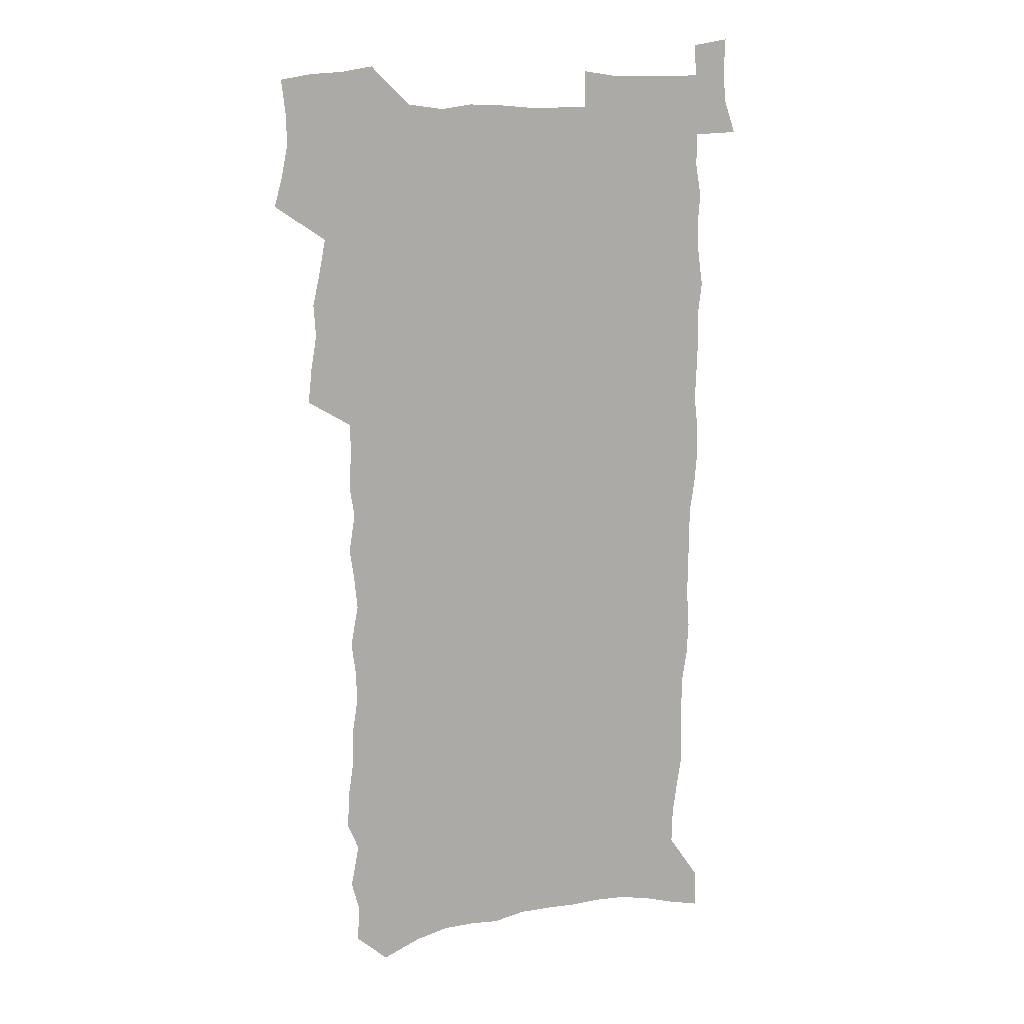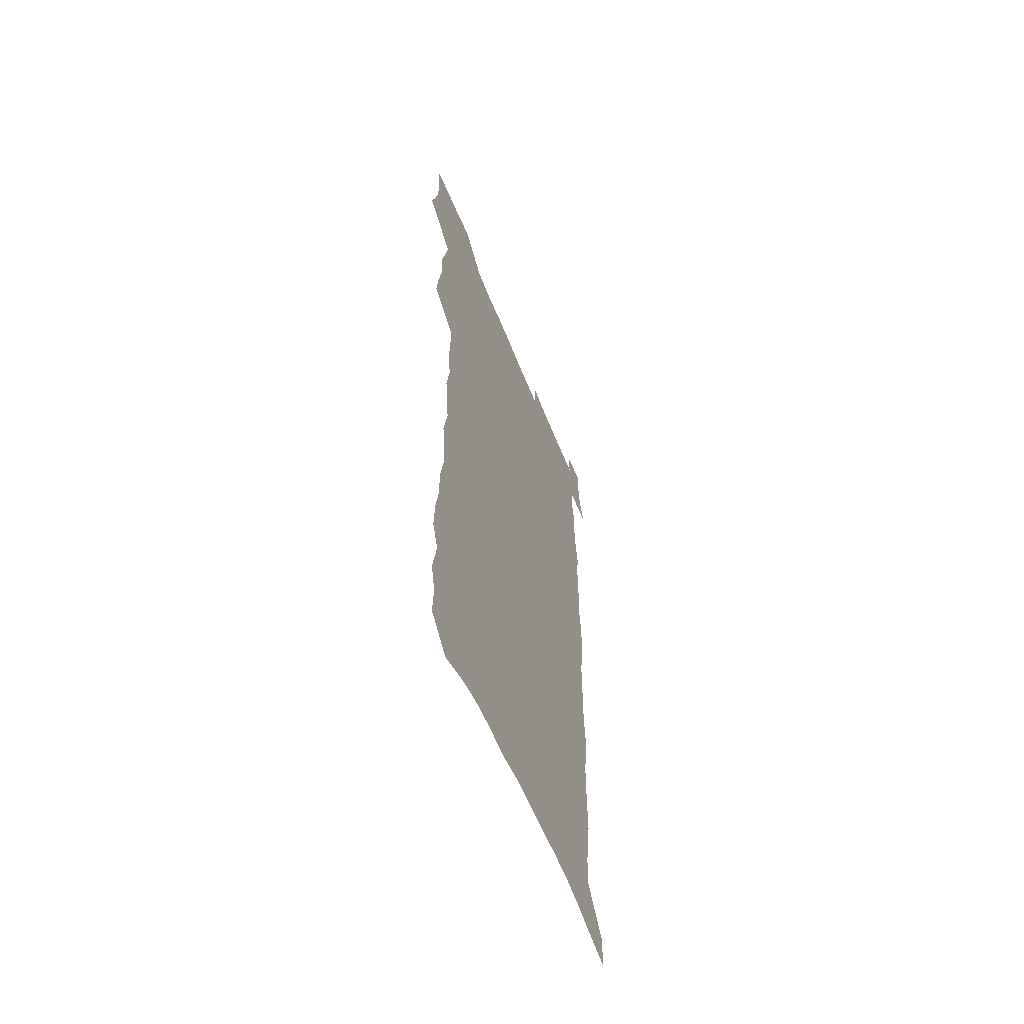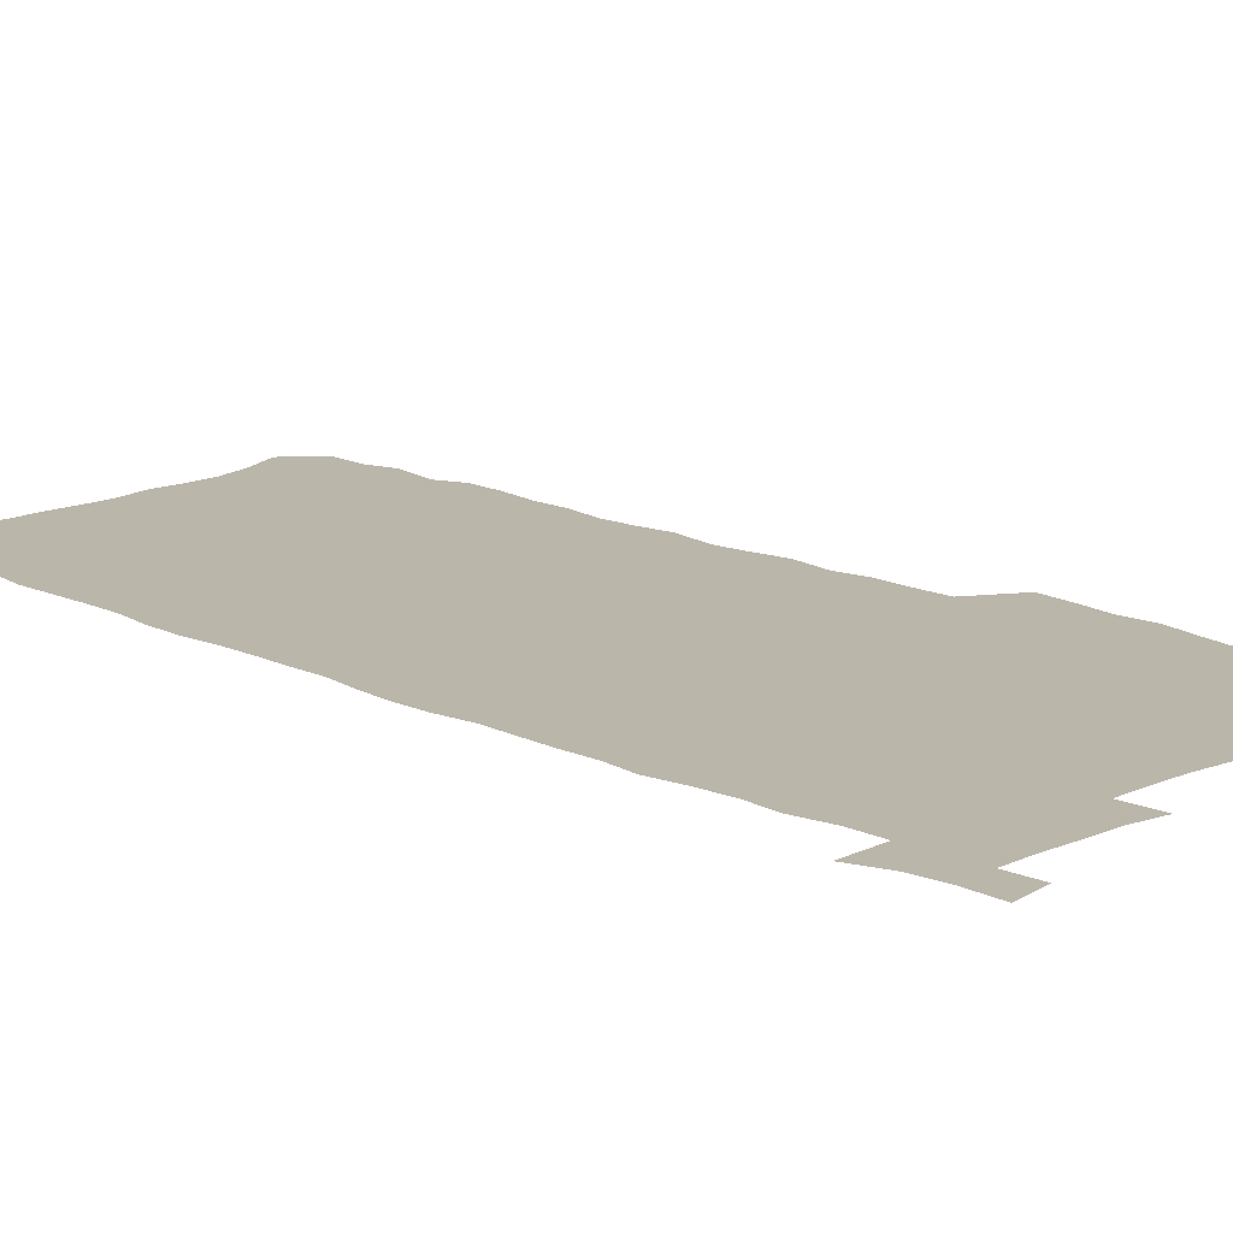
<metadata>
{"format":"obj","ext":"obj","renderer":"f3d","projection":"perspective","resolution":1024,"background":"white","views":[{"elev":12.7,"azim":-18.2,"up":"+Y"},{"elev":-61.1,"azim":-68.1,"up":"+Y"},{"elev":14.1,"azim":135.8,"up":"+Z"}]}
</metadata>
<code>
v 457.8 523.4 0
v 461.6 537.9 0
v 464.5 552.6 0
v 464.1 567.4 0
v 462.3 582.9 0
v 472.2 427.9 0
v 473.8 444 0
v 476.5 460.4 0
v 475.5 475.5 0
v 478.9 491.4 0
v 481.9 507.2 0
v 481.6 521.8 0
v 478.1 537.3 0
v 483 551.5 0
v 480.3 567.2 0
v 476.7 585.4 0
v 492.1 141.7 0
v 492.8 159.1 0
v 489.3 172.7 0
v 493 192.7 0
v 487.9 205.2 0
v 488.5 221.6 0
v 491.1 239.4 0
v 491.1 255 0
v 493.9 272.7 0
v 493.3 288 0
v 491.4 302.5 0
v 494.8 321.8 0
v 493.5 336.7 0
v 491.3 351.5 0
v 494.1 369.4 0
v 491.9 384.2 0
v 492.8 400.3 0
v 492.7 415.6 0
v 495.4 432.3 0
v 494.9 447.1 0
v 496.7 462.6 0
v 496.8 477.3 0
v 496.6 492.1 0
v 498.7 507.5 0
v 498.2 522.2 0
v 498.7 536.9 0
v 497.2 552.6 0
v 494.9 568.8 0
v 491.8 586.4 0
v 506.9 128.9 0
v 511.2 151.5 0
v 513.9 170.9 0
v 511.1 184.3 0
v 512 201.6 0
v 512.1 217.6 0
v 514.6 235.5 0
v 515.4 251.5 0
v 515.1 266.5 0
v 513.7 280.7 0
v 513.4 295.9 0
v 510.6 309.7 0
v 511.7 326.3 0
v 512.3 342.4 0
v 512 357.8 0
v 512.5 373.7 0
v 513.9 389.7 0
v 514.2 404.5 0
v 511 418.6 0
v 512.3 434.2 0
v 513.6 449.5 0
v 513.5 463.8 0
v 511.7 478.2 0
v 513.9 493.1 0
v 514.3 507.7 0
v 514.9 522.2 0
v 514 537.1 0
v 512.3 552.8 0
v 510.1 569.1 0
v 506.3 589 0
v 524.6 136.9 0
v 526.8 156.2 0
v 529.6 176.9 0
v 528 190.9 0
v 529.4 208.5 0
v 530.6 225.3 0
v 531 240.9 0
v 531.3 256.4 0
v 531.2 271.5 0
v 530.6 286.2 0
v 529.9 301 0
v 529.9 316.4 0
v 530.1 331.8 0
v 529.8 346.8 0
v 529.2 361.6 0
v 529.3 376.7 0
v 529.5 391.8 0
v 529.3 406.6 0
v 528.7 421.2 0
v 528.9 436 0
v 528.3 450.3 0
v 528.6 464.8 0
v 531.3 479.8 0
v 530.2 493.8 0
v 530.1 508 0
v 529.8 522.3 0
v 529.8 536.6 0
v 528.1 552.2 0
v 524.7 570.9 0
v 540 140.9 0
v 542.2 161 0
v 543.5 179.6 0
v 545.8 199.2 0
v 546 214.7 0
v 546.3 230.2 0
v 546.3 245.2 0
v 546 259.8 0
v 545.6 274.4 0
v 545.6 289.6 0
v 545.2 304.4 0
v 545.6 320 0
v 544.8 334.1 0
v 544.6 349 0
v 544.4 363.6 0
v 545.1 379.3 0
v 544.3 393.3 0
v 545.8 409.2 0
v 545 423.1 0
v 545.2 437.6 0
v 545.6 452 0
v 545.6 466.2 0
v 545.4 480.2 0
v 545.2 494.2 0
v 545.1 508.2 0
v 544.5 522.3 0
v 545.5 536 0
v 543 552.6 0
v 541.4 568.7 0
v 554.1 141.6 0
v 555.9 161.2 0
v 558.2 183.4 0
v 559.9 202.7 0
v 560 217.5 0
v 560.6 233.4 0
v 560.2 247.5 0
v 560.3 262.5 0
v 560 277.2 0
v 559.5 291.5 0
v 559.8 307.1 0
v 559.2 321.1 0
v 559.3 336.2 0
v 559.1 350.8 0
v 558.4 364.4 0
v 559.2 380.4 0
v 559.2 394.9 0
v 559.9 410 0
v 559.7 424.1 0
v 559.4 438.1 0
v 560 452.6 0
v 559.9 466.5 0
v 559.8 480.6 0
v 559.7 494.5 0
v 559.6 508.5 0
v 559.3 522.4 0
v 559.5 536 0
v 558.3 551.4 0
v 555.8 570.8 0
v 568.1 141 0
v 571 166.6 0
v 571.7 183.8 0
v 572.8 202.6 0
v 574.1 221.5 0
v 574.2 235.5 0
v 573.8 249.2 0
v 573.8 263.8 0
v 573.8 279 0
v 573.7 293.7 0
v 573.5 308.5 0
v 573.7 323.6 0
v 573.4 337.9 0
v 572.5 351.5 0
v 573.8 367.7 0
v 574.1 382.4 0
v 573.9 396.4 0
v 574 410.7 0
v 573.9 424.7 0
v 574 438.8 0
v 574.4 453.3 0
v 573.8 467.1 0
v 573.9 480.9 0
v 574.2 494.9 0
v 574 508.7 0
v 573.7 522.7 0
v 573.4 536.8 0
v 572.5 552.2 0
v 570.8 570.3 0
v 583 144.3 0
v 584.8 168.4 0
v 585.6 186.2 0
v 586.2 203.8 0
v 586.8 219.9 0
v 587 236.2 0
v 587.2 250.2 0
v 587.2 264.1 0
v 587.4 280.7 0
v 587.1 294.2 0
v 587.2 309.7 0
v 587.2 323.9 0
v 587.4 339.4 0
v 587.2 353.5 0
v 587.5 368.2 0
v 587.5 382.1 0
v 587.8 396.9 0
v 587.8 410.9 0
v 587.9 425.1 0
v 587.9 438.9 0
v 588 453.4 0
v 588.2 467.4 0
v 588 481.2 0
v 588 495.1 0
v 588.1 508.9 0
v 587.9 522.8 0
v 587.6 536.9 0
v 587 552.3 0
v 586 569.1 0
v 597.3 144.6 0
v 598.3 167.4 0
v 599.1 188 0
v 599.4 203.8 0
v 599.7 219.4 0
v 599.6 236.8 0
v 600.5 249.1 0
v 600.5 263.9 0
v 600.5 280.5 0
v 600.5 294.7 0
v 600.7 309 0
v 600.7 323.7 0
v 600.7 340.4 0
v 600.9 353.6 0
v 601.3 369 0
v 601.4 383 0
v 601.6 396.8 0
v 601.6 411.1 0
v 601.7 425 0
v 601.7 439 0
v 601.9 453.7 0
v 602 467.5 0
v 602 481.3 0
v 602 495.3 0
v 602.1 509.2 0
v 602 522.9 0
v 601.8 536.5 0
v 601.2 553.4 0
v 600.8 569.1 0
v 611.5 144.5 0
v 611.9 165 0
v 612.4 186.6 0
v 612.7 204.2 0
v 613 218.6 0
v 613.2 234.4 0
v 613.5 250.3 0
v 613.7 263.6 0
v 613.7 280.7 0
v 613.8 294.7 0
v 614.3 308.7 0
v 614.3 324 0
v 614.4 339.1 0
v 614.5 354.5 0
v 614.9 368.4 0
v 615.4 382.1 0
v 615.3 396.9 0
v 615.5 410.8 0
v 615.7 424.9 0
v 615.6 439.4 0
v 615.9 453.4 0
v 615.9 467.4 0
v 616.1 481.4 0
v 616.5 495.4 0
v 616.2 509.6 0
v 616.1 523.5 0
v 615.8 537.5 0
v 615.9 552.5 0
v 615.4 569.4 0
v 614.9 586.6 0
v 625.7 145.4 0
v 625.7 168.7 0
v 626.3 183.7 0
v 625.6 203.7 0
v 626.3 217.9 0
v 627 232.3 0
v 626.9 248.6 0
v 627 264.2 0
v 627.3 278.9 0
v 627.8 292.8 0
v 627.9 307.8 0
v 628.1 323.1 0
v 628 338.7 0
v 628 353.6 0
v 628.4 367.8 0
v 629.1 381.6 0
v 629.3 396.1 0
v 629.4 410.4 0
v 629.8 424.4 0
v 630.7 438.3 0
v 629.9 453.3 0
v 629.8 467.3 0
v 630.2 481.3 0
v 630.5 495.5 0
v 630.5 509.7 0
v 630.5 523.8 0
v 630.3 538.1 0
v 630.3 552.6 0
v 630.5 567.9 0
v 630.3 584.4 0
v 639.9 145 0
v 639.3 166.7 0
v 639.9 182.5 0
v 640.1 199.2 0
v 640.6 214.7 0
v 640.8 230.1 0
v 640.7 246.5 0
v 642.4 260.1 0
v 641.4 276.9 0
v 640.9 293.3 0
v 641.4 307.2 0
v 642.3 321.2 0
v 642.4 336.5 0
v 644 350.3 0
v 642.8 366.1 0
v 643.9 380 0
v 645 394.1 0
v 644.3 409.2 0
v 644.3 423.7 0
v 644.7 438.1 0
v 644.1 452.7 0
v 645.8 466.7 0
v 644.8 481.3 0
v 645.3 495.4 0
v 645.4 509.7 0
v 645.4 524.1 0
v 645.1 538.5 0
v 645.1 553.2 0
v 645.1 567.9 0
v 645.1 584.4 0
v 654.2 142.6 0
v 652.6 165.5 0
v 654.1 179.4 0
v 655.1 194.6 0
v 655 211.3 0
v 655 227.4 0
v 655.8 242.4 0
v 656.6 257.4 0
v 656.4 273.4 0
v 657.3 288.2 0
v 657.8 303.1 0
v 656.7 319.1 0
v 658.7 332.9 0
v 659.5 347.4 0
v 657.7 364 0
v 659.3 377.9 0
v 660.3 392.4 0
v 659.4 407.8 0
v 659.5 422.4 0
v 660.5 436.7 0
v 660.3 451.4 0
v 661.7 465.8 0
v 660.7 480.7 0
v 660.6 495.2 0
v 660.8 509.7 0
v 661.8 524.4 0
v 660.8 539.2 0
v 660.4 554.1 0
v 659.7 568.5 0
v 659.8 584 0
v 669.4 138.3 0
v 668.3 158.6 0
v 669.2 174.5 0
v 669.6 190.9 0
v 671.6 205.2 0
v 673.8 219.6 0
v 673.6 235.7 0
v 673.4 251.8 0
v 673.8 267.3 0
v 676 281.6 0
v 676.8 296.7 0
v 675.7 313.1 0
v 675.7 328.5 0
v 676.2 343.7 0
v 676.1 359.3 0
v 678.3 373.7 0
v 679.6 388.4 0
v 679.5 403.8 0
v 677.8 419.8 0
v 678.4 434.6 0
v 678.9 449.5 0
v 678.6 464.6 0
v 680.3 479.3 0
v 678.2 494.7 0
v 677.3 509.5 0
v 678.5 524.4 0
v 675.9 540.2 0
v 676.1 555.2 0
v 675 569.7 0
v 674.6 584.6 0
v 674 599.3 0
v 684 135.1 0
v 683.9 152.9 0
v 696.4 556.1 0
v 691.2 571.6 0
v 689.9 586.1 0
v 690.6 602.2 0
f 11 12 1
f 1 12 2
f 12 13 2
f 2 13 3
f 13 14 3
f 3 14 4
f 14 15 4
f 4 15 5
f 15 16 5
f 34 35 6
f 6 35 7
f 35 36 7
f 7 36 8
f 36 37 8
f 8 37 9
f 37 38 9
f 9 38 10
f 38 39 10
f 10 39 11
f 39 40 11
f 11 40 12
f 40 41 12
f 12 41 13
f 41 42 13
f 13 42 14
f 42 43 14
f 14 43 15
f 43 44 15
f 15 44 16
f 44 45 16
f 46 47 17
f 17 47 18
f 47 48 18
f 18 48 19
f 48 49 19
f 19 49 20
f 49 50 20
f 20 50 21
f 50 51 21
f 21 51 22
f 51 52 22
f 22 52 23
f 52 53 23
f 23 53 24
f 53 54 24
f 24 54 25
f 54 55 25
f 25 55 26
f 55 56 26
f 26 56 27
f 56 57 27
f 27 57 28
f 57 58 28
f 28 58 29
f 58 59 29
f 29 59 30
f 59 60 30
f 30 60 31
f 60 61 31
f 31 61 32
f 61 62 32
f 32 62 33
f 62 63 33
f 33 63 34
f 63 64 34
f 34 64 35
f 64 65 35
f 35 65 36
f 65 66 36
f 36 66 37
f 66 67 37
f 37 67 38
f 67 68 38
f 38 68 39
f 68 69 39
f 39 69 40
f 69 70 40
f 40 70 41
f 70 71 41
f 41 71 42
f 71 72 42
f 42 72 43
f 72 73 43
f 43 73 44
f 73 74 44
f 44 74 45
f 74 75 45
f 46 76 47
f 76 77 47
f 47 77 48
f 77 78 48
f 48 78 49
f 78 79 49
f 49 79 50
f 79 80 50
f 50 80 51
f 80 81 51
f 51 81 52
f 81 82 52
f 52 82 53
f 82 83 53
f 53 83 54
f 83 84 54
f 54 84 55
f 84 85 55
f 55 85 56
f 85 86 56
f 56 86 57
f 86 87 57
f 57 87 58
f 87 88 58
f 58 88 59
f 88 89 59
f 59 89 60
f 89 90 60
f 60 90 61
f 90 91 61
f 61 91 62
f 91 92 62
f 62 92 63
f 92 93 63
f 63 93 64
f 93 94 64
f 64 94 65
f 94 95 65
f 65 95 66
f 95 96 66
f 66 96 67
f 96 97 67
f 67 97 68
f 97 98 68
f 68 98 69
f 98 99 69
f 69 99 70
f 99 100 70
f 70 100 71
f 100 101 71
f 71 101 72
f 101 102 72
f 72 102 73
f 102 103 73
f 73 103 74
f 103 104 74
f 74 104 75
f 76 105 77
f 105 106 77
f 77 106 78
f 106 107 78
f 78 107 79
f 107 108 79
f 79 108 80
f 108 109 80
f 80 109 81
f 109 110 81
f 81 110 82
f 110 111 82
f 82 111 83
f 111 112 83
f 83 112 84
f 112 113 84
f 84 113 85
f 113 114 85
f 85 114 86
f 114 115 86
f 86 115 87
f 115 116 87
f 87 116 88
f 116 117 88
f 88 117 89
f 117 118 89
f 89 118 90
f 118 119 90
f 90 119 91
f 119 120 91
f 91 120 92
f 120 121 92
f 92 121 93
f 121 122 93
f 93 122 94
f 122 123 94
f 94 123 95
f 123 124 95
f 95 124 96
f 124 125 96
f 96 125 97
f 125 126 97
f 97 126 98
f 126 127 98
f 98 127 99
f 127 128 99
f 99 128 100
f 128 129 100
f 100 129 101
f 129 130 101
f 101 130 102
f 130 131 102
f 102 131 103
f 131 132 103
f 103 132 104
f 132 133 104
f 105 134 106
f 134 135 106
f 106 135 107
f 135 136 107
f 107 136 108
f 136 137 108
f 108 137 109
f 137 138 109
f 109 138 110
f 138 139 110
f 110 139 111
f 139 140 111
f 111 140 112
f 140 141 112
f 112 141 113
f 141 142 113
f 113 142 114
f 142 143 114
f 114 143 115
f 143 144 115
f 115 144 116
f 144 145 116
f 116 145 117
f 145 146 117
f 117 146 118
f 146 147 118
f 118 147 119
f 147 148 119
f 119 148 120
f 148 149 120
f 120 149 121
f 149 150 121
f 121 150 122
f 150 151 122
f 122 151 123
f 151 152 123
f 123 152 124
f 152 153 124
f 124 153 125
f 153 154 125
f 125 154 126
f 154 155 126
f 126 155 127
f 155 156 127
f 127 156 128
f 156 157 128
f 128 157 129
f 157 158 129
f 129 158 130
f 158 159 130
f 130 159 131
f 159 160 131
f 131 160 132
f 160 161 132
f 132 161 133
f 161 162 133
f 134 163 135
f 163 164 135
f 135 164 136
f 164 165 136
f 136 165 137
f 165 166 137
f 137 166 138
f 166 167 138
f 138 167 139
f 167 168 139
f 139 168 140
f 168 169 140
f 140 169 141
f 169 170 141
f 141 170 142
f 170 171 142
f 142 171 143
f 171 172 143
f 143 172 144
f 172 173 144
f 144 173 145
f 173 174 145
f 145 174 146
f 174 175 146
f 146 175 147
f 175 176 147
f 147 176 148
f 176 177 148
f 148 177 149
f 177 178 149
f 149 178 150
f 178 179 150
f 150 179 151
f 179 180 151
f 151 180 152
f 180 181 152
f 152 181 153
f 181 182 153
f 153 182 154
f 182 183 154
f 154 183 155
f 183 184 155
f 155 184 156
f 184 185 156
f 156 185 157
f 185 186 157
f 157 186 158
f 186 187 158
f 158 187 159
f 187 188 159
f 159 188 160
f 188 189 160
f 160 189 161
f 189 190 161
f 161 190 162
f 190 191 162
f 163 192 164
f 192 193 164
f 164 193 165
f 193 194 165
f 165 194 166
f 194 195 166
f 166 195 167
f 195 196 167
f 167 196 168
f 196 197 168
f 168 197 169
f 197 198 169
f 169 198 170
f 198 199 170
f 170 199 171
f 199 200 171
f 171 200 172
f 200 201 172
f 172 201 173
f 201 202 173
f 173 202 174
f 202 203 174
f 174 203 175
f 203 204 175
f 175 204 176
f 204 205 176
f 176 205 177
f 205 206 177
f 177 206 178
f 206 207 178
f 178 207 179
f 207 208 179
f 179 208 180
f 208 209 180
f 180 209 181
f 209 210 181
f 181 210 182
f 210 211 182
f 182 211 183
f 211 212 183
f 183 212 184
f 212 213 184
f 184 213 185
f 213 214 185
f 185 214 186
f 214 215 186
f 186 215 187
f 215 216 187
f 187 216 188
f 216 217 188
f 188 217 189
f 217 218 189
f 189 218 190
f 218 219 190
f 190 219 191
f 219 220 191
f 192 221 193
f 221 222 193
f 193 222 194
f 222 223 194
f 194 223 195
f 223 224 195
f 195 224 196
f 224 225 196
f 196 225 197
f 225 226 197
f 197 226 198
f 226 227 198
f 198 227 199
f 227 228 199
f 199 228 200
f 228 229 200
f 200 229 201
f 229 230 201
f 201 230 202
f 230 231 202
f 202 231 203
f 231 232 203
f 203 232 204
f 232 233 204
f 204 233 205
f 233 234 205
f 205 234 206
f 234 235 206
f 206 235 207
f 235 236 207
f 207 236 208
f 236 237 208
f 208 237 209
f 237 238 209
f 209 238 210
f 238 239 210
f 210 239 211
f 239 240 211
f 211 240 212
f 240 241 212
f 212 241 213
f 241 242 213
f 213 242 214
f 242 243 214
f 214 243 215
f 243 244 215
f 215 244 216
f 244 245 216
f 216 245 217
f 245 246 217
f 217 246 218
f 246 247 218
f 218 247 219
f 247 248 219
f 219 248 220
f 248 249 220
f 221 250 222
f 250 251 222
f 222 251 223
f 251 252 223
f 223 252 224
f 252 253 224
f 224 253 225
f 253 254 225
f 225 254 226
f 254 255 226
f 226 255 227
f 255 256 227
f 227 256 228
f 256 257 228
f 228 257 229
f 257 258 229
f 229 258 230
f 258 259 230
f 230 259 231
f 259 260 231
f 231 260 232
f 260 261 232
f 232 261 233
f 261 262 233
f 233 262 234
f 262 263 234
f 234 263 235
f 263 264 235
f 235 264 236
f 264 265 236
f 236 265 237
f 265 266 237
f 237 266 238
f 266 267 238
f 238 267 239
f 267 268 239
f 239 268 240
f 268 269 240
f 240 269 241
f 269 270 241
f 241 270 242
f 270 271 242
f 242 271 243
f 271 272 243
f 243 272 244
f 272 273 244
f 244 273 245
f 273 274 245
f 245 274 246
f 274 275 246
f 246 275 247
f 275 276 247
f 247 276 248
f 276 277 248
f 248 277 249
f 277 278 249
f 250 280 251
f 280 281 251
f 251 281 252
f 281 282 252
f 252 282 253
f 282 283 253
f 253 283 254
f 283 284 254
f 254 284 255
f 284 285 255
f 255 285 256
f 285 286 256
f 256 286 257
f 286 287 257
f 257 287 258
f 287 288 258
f 258 288 259
f 288 289 259
f 259 289 260
f 289 290 260
f 260 290 261
f 290 291 261
f 261 291 262
f 291 292 262
f 262 292 263
f 292 293 263
f 263 293 264
f 293 294 264
f 264 294 265
f 294 295 265
f 265 295 266
f 295 296 266
f 266 296 267
f 296 297 267
f 267 297 268
f 297 298 268
f 268 298 269
f 298 299 269
f 269 299 270
f 299 300 270
f 270 300 271
f 300 301 271
f 271 301 272
f 301 302 272
f 272 302 273
f 302 303 273
f 273 303 274
f 303 304 274
f 274 304 275
f 304 305 275
f 275 305 276
f 305 306 276
f 276 306 277
f 306 307 277
f 277 307 278
f 307 308 278
f 278 308 279
f 308 309 279
f 280 310 281
f 310 311 281
f 281 311 282
f 311 312 282
f 282 312 283
f 312 313 283
f 283 313 284
f 313 314 284
f 284 314 285
f 314 315 285
f 285 315 286
f 315 316 286
f 286 316 287
f 316 317 287
f 287 317 288
f 317 318 288
f 288 318 289
f 318 319 289
f 289 319 290
f 319 320 290
f 290 320 291
f 320 321 291
f 291 321 292
f 321 322 292
f 292 322 293
f 322 323 293
f 293 323 294
f 323 324 294
f 294 324 295
f 324 325 295
f 295 325 296
f 325 326 296
f 296 326 297
f 326 327 297
f 297 327 298
f 327 328 298
f 298 328 299
f 328 329 299
f 299 329 300
f 329 330 300
f 300 330 301
f 330 331 301
f 301 331 302
f 331 332 302
f 302 332 303
f 332 333 303
f 303 333 304
f 333 334 304
f 304 334 305
f 334 335 305
f 305 335 306
f 335 336 306
f 306 336 307
f 336 337 307
f 307 337 308
f 337 338 308
f 308 338 309
f 338 339 309
f 310 340 311
f 340 341 311
f 311 341 312
f 341 342 312
f 312 342 313
f 342 343 313
f 313 343 314
f 343 344 314
f 314 344 315
f 344 345 315
f 315 345 316
f 345 346 316
f 316 346 317
f 346 347 317
f 317 347 318
f 347 348 318
f 318 348 319
f 348 349 319
f 319 349 320
f 349 350 320
f 320 350 321
f 350 351 321
f 321 351 322
f 351 352 322
f 322 352 323
f 352 353 323
f 323 353 324
f 353 354 324
f 324 354 325
f 354 355 325
f 325 355 326
f 355 356 326
f 326 356 327
f 356 357 327
f 327 357 328
f 357 358 328
f 328 358 329
f 358 359 329
f 329 359 330
f 359 360 330
f 330 360 331
f 360 361 331
f 331 361 332
f 361 362 332
f 332 362 333
f 362 363 333
f 333 363 334
f 363 364 334
f 334 364 335
f 364 365 335
f 335 365 336
f 365 366 336
f 336 366 337
f 366 367 337
f 337 367 338
f 367 368 338
f 338 368 339
f 368 369 339
f 340 370 341
f 370 371 341
f 341 371 342
f 371 372 342
f 342 372 343
f 372 373 343
f 343 373 344
f 373 374 344
f 344 374 345
f 374 375 345
f 345 375 346
f 375 376 346
f 346 376 347
f 376 377 347
f 347 377 348
f 377 378 348
f 348 378 349
f 378 379 349
f 349 379 350
f 379 380 350
f 350 380 351
f 380 381 351
f 351 381 352
f 381 382 352
f 352 382 353
f 382 383 353
f 353 383 354
f 383 384 354
f 354 384 355
f 384 385 355
f 355 385 356
f 385 386 356
f 356 386 357
f 386 387 357
f 357 387 358
f 387 388 358
f 358 388 359
f 388 389 359
f 359 389 360
f 389 390 360
f 360 390 361
f 390 391 361
f 361 391 362
f 391 392 362
f 362 392 363
f 392 393 363
f 363 393 364
f 393 394 364
f 364 394 365
f 394 395 365
f 365 395 366
f 395 396 366
f 366 396 367
f 396 397 367
f 367 397 368
f 397 398 368
f 368 398 369
f 398 399 369
f 370 401 371
f 401 402 371
f 371 402 372
f 397 403 398
f 403 404 398
f 398 404 399
f 404 405 399
f 399 405 400
f 405 406 400

</code>
